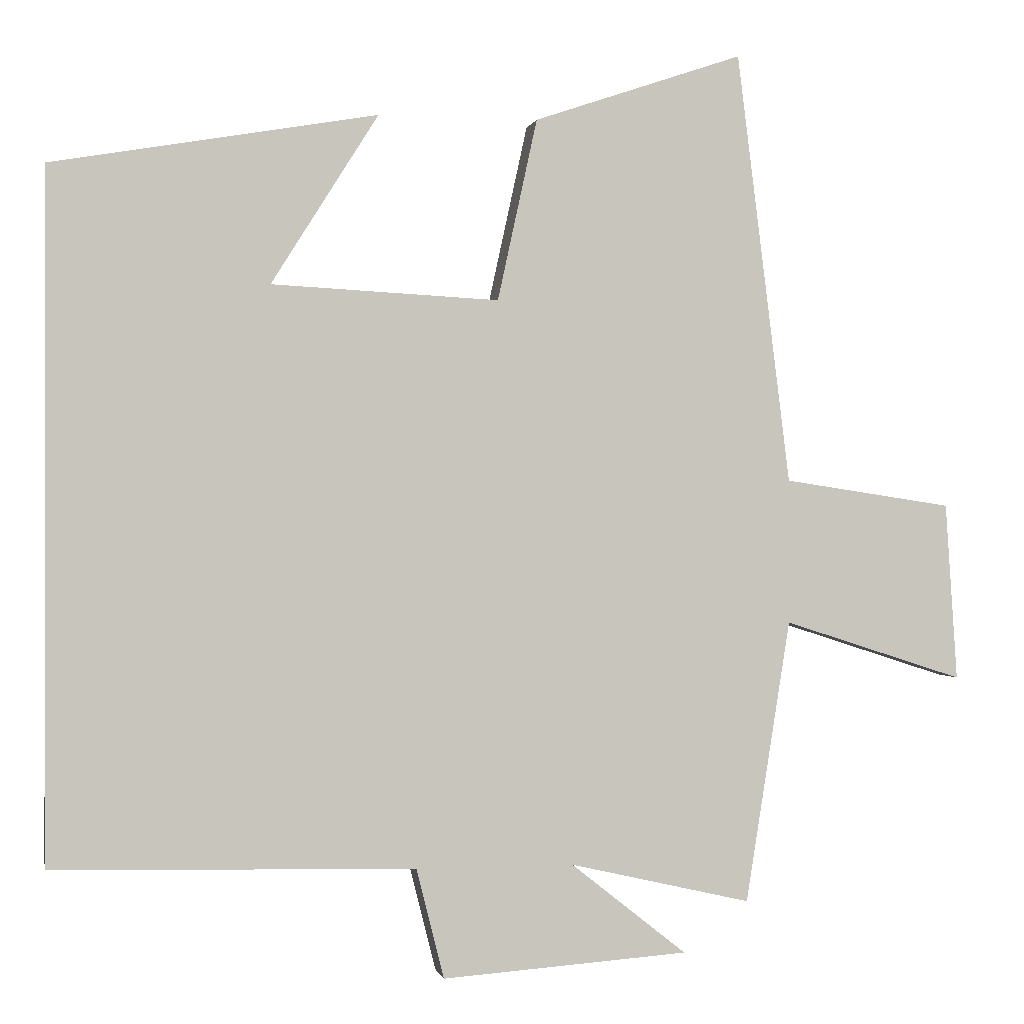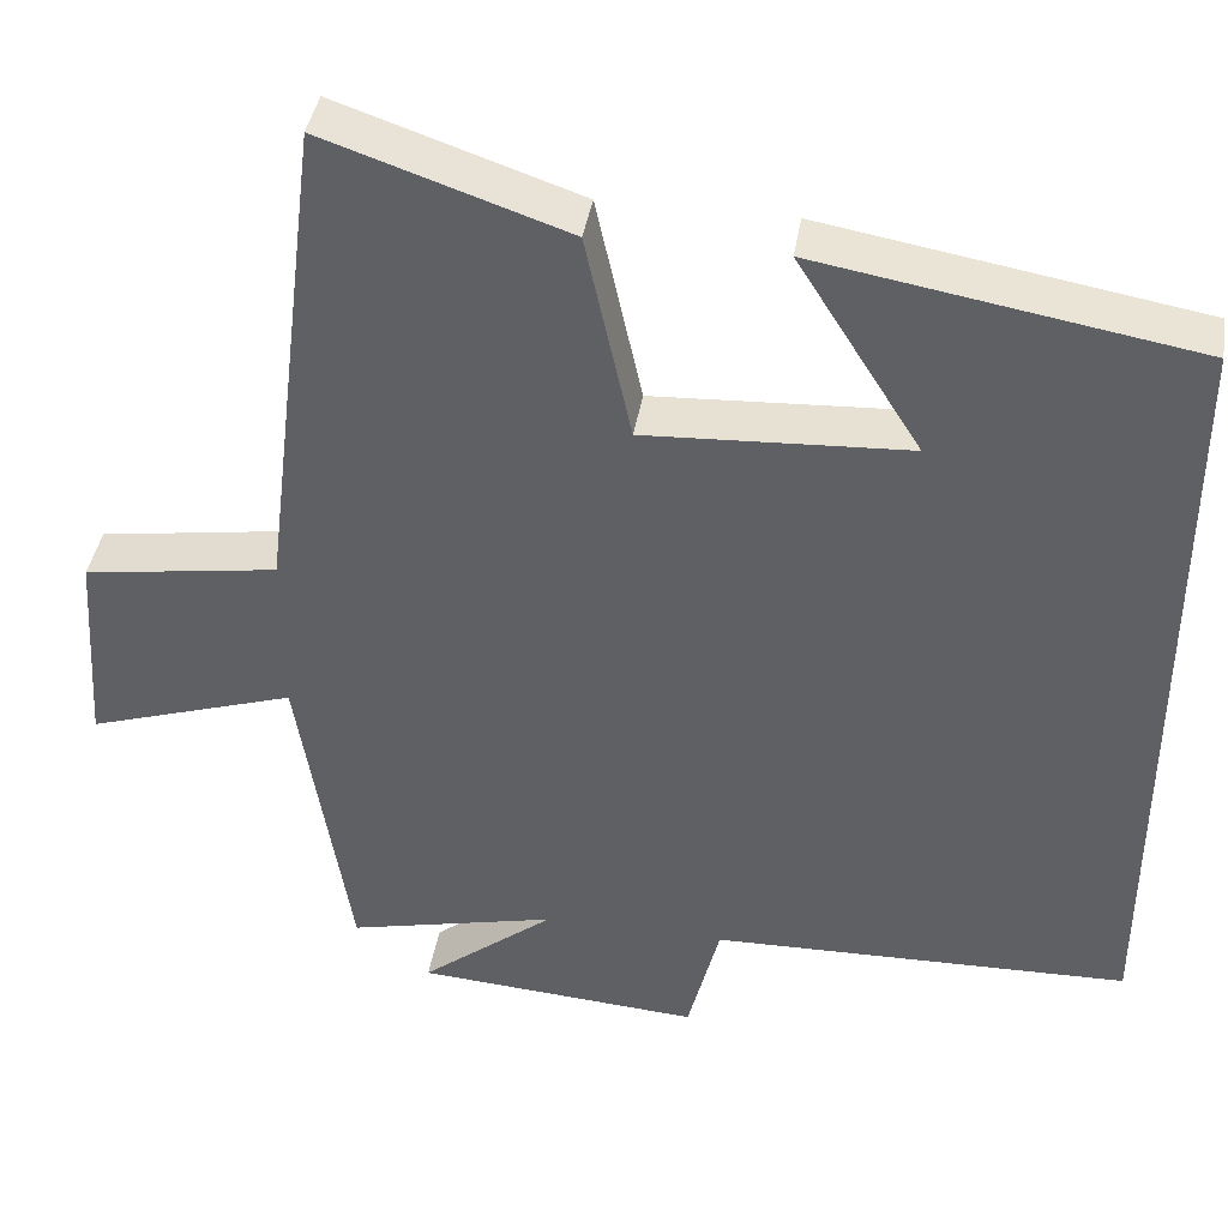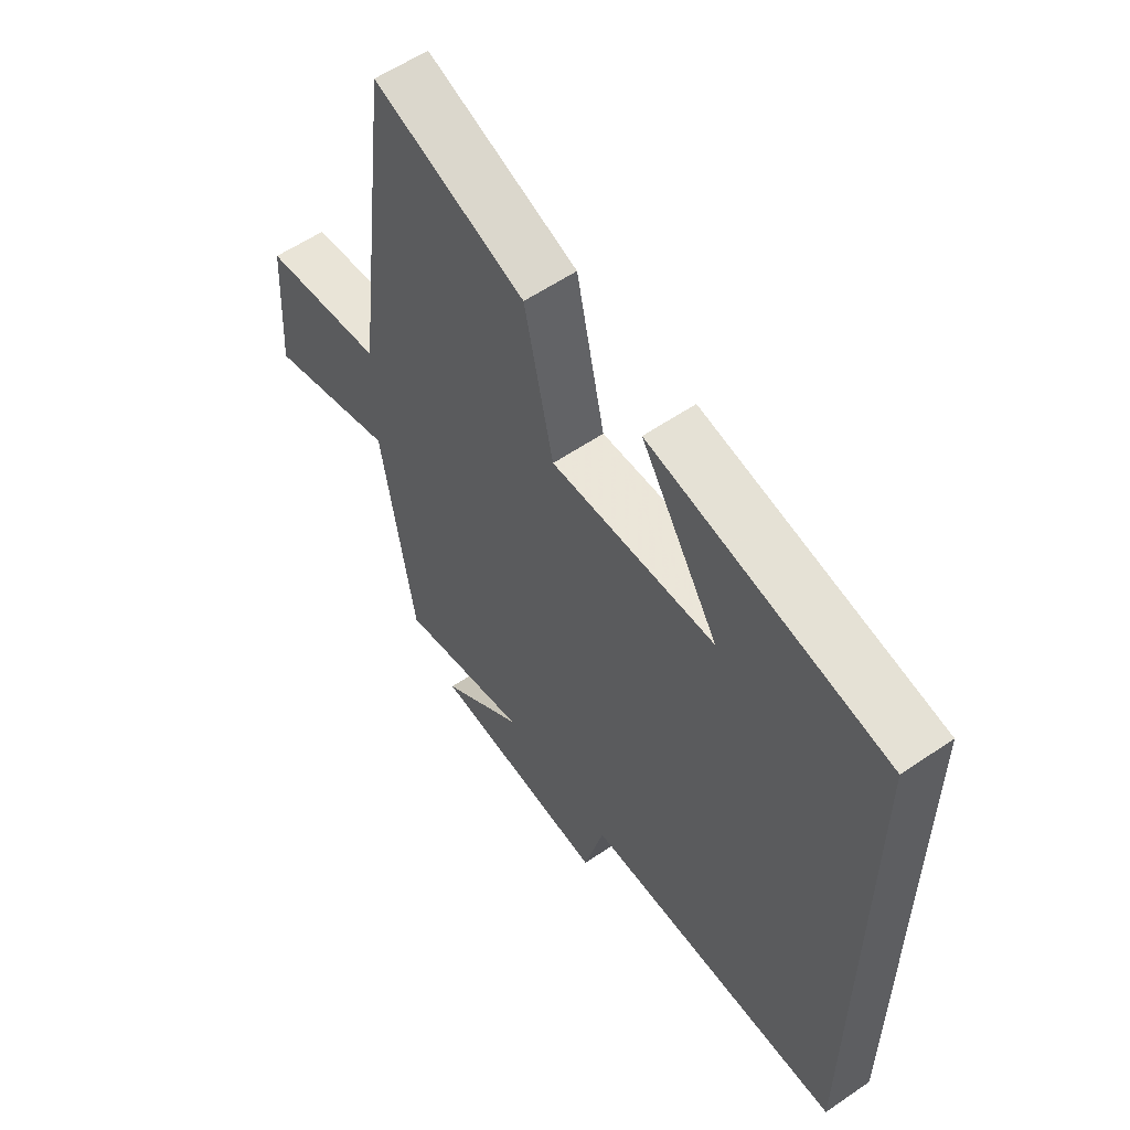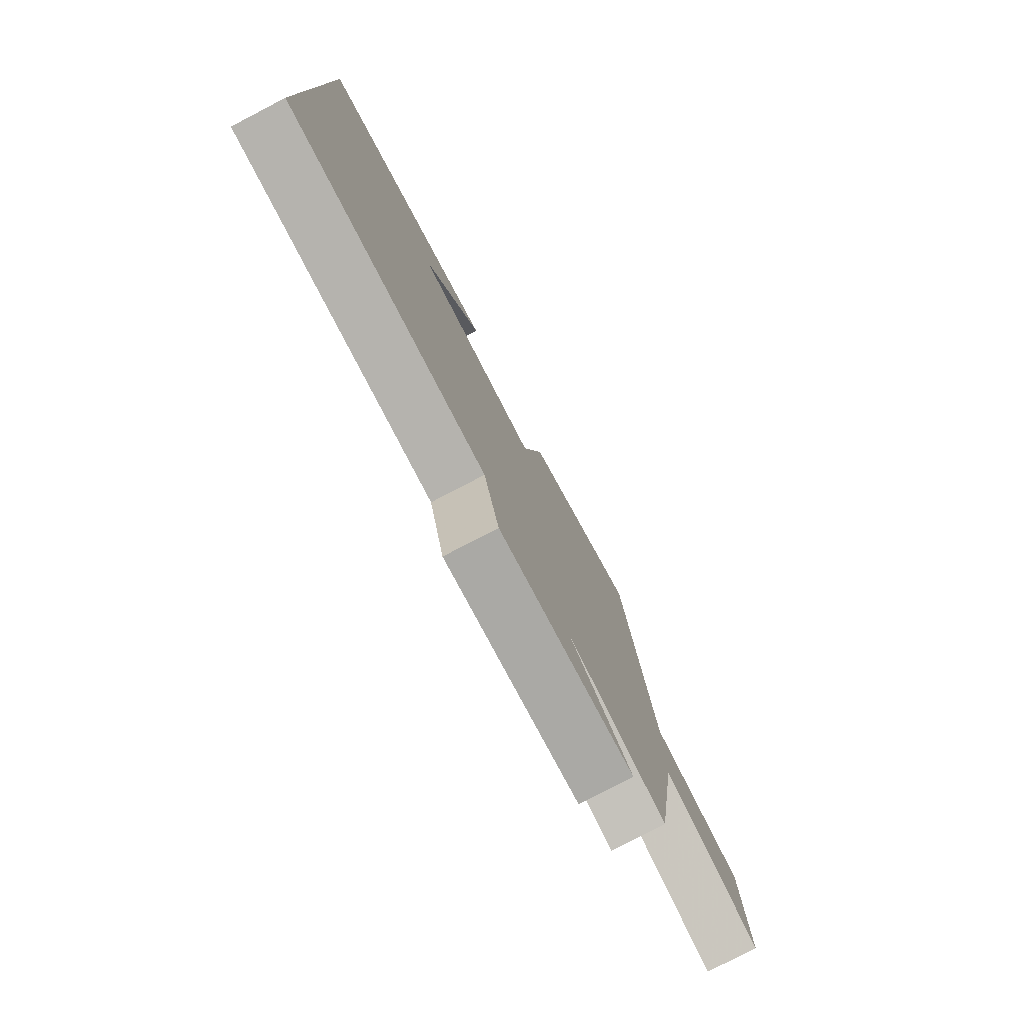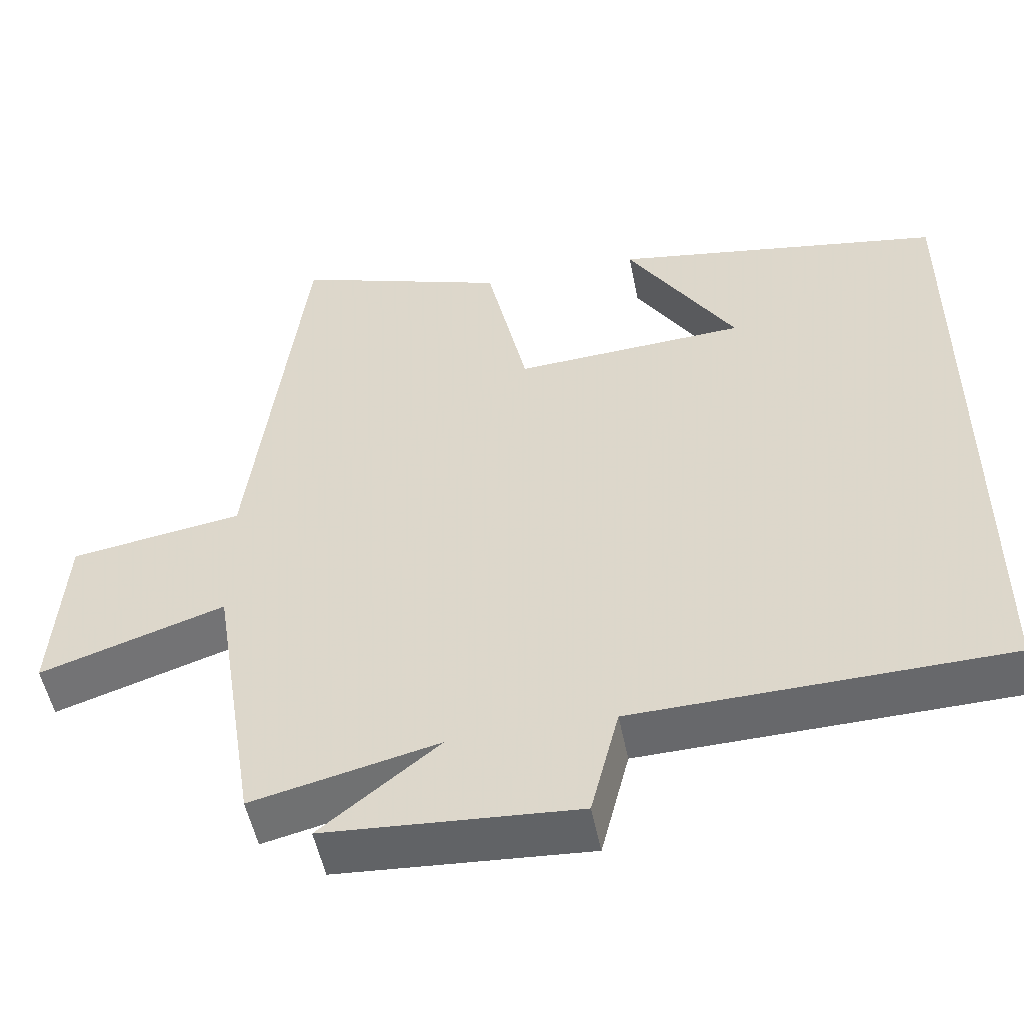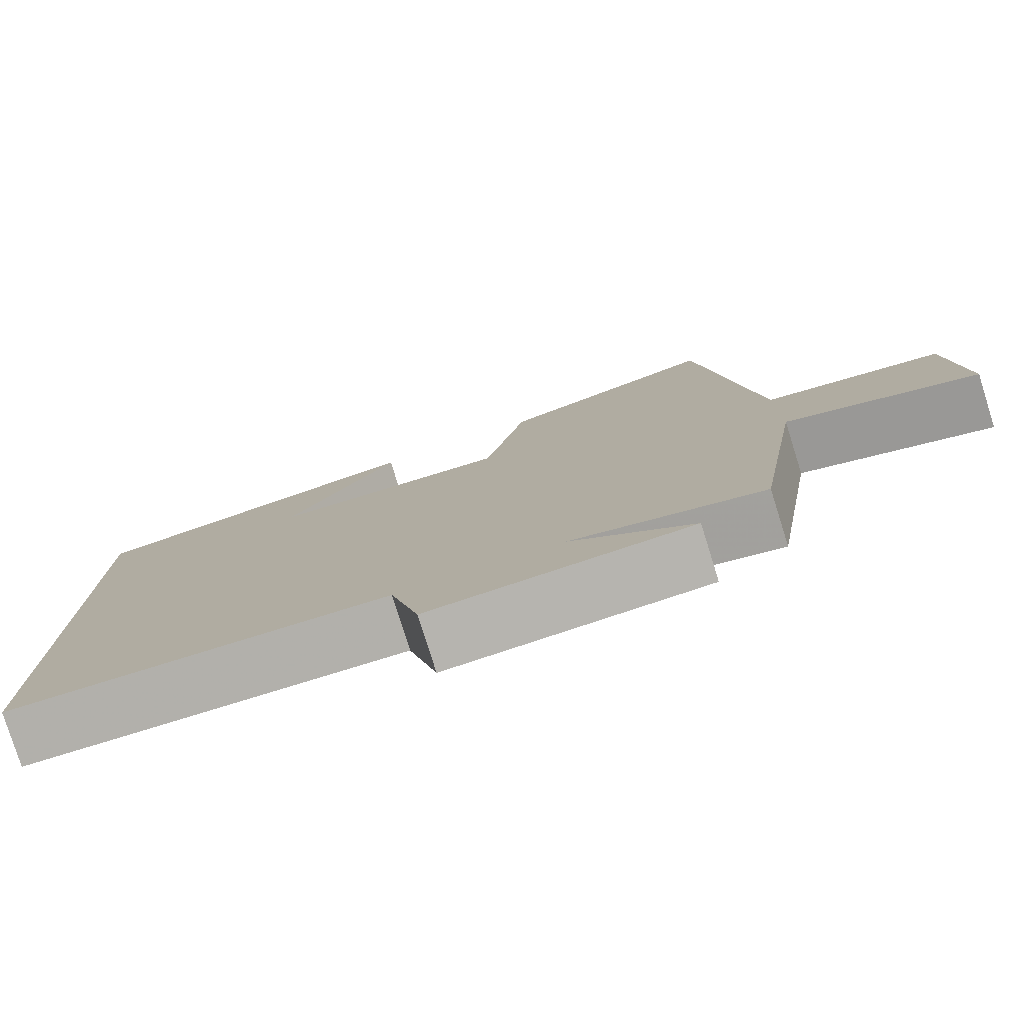
<metadata>
{"format":"obj","ext":"obj","renderer":"f3d","projection":"perspective","resolution":1024,"background":"white","views":[{"elev":-0.2,"azim":169.0,"up":"+Z"},{"elev":40.7,"azim":9.2,"up":"+Z"},{"elev":57.9,"azim":54.7,"up":"+Z"},{"elev":-78.9,"azim":117.5,"up":"+Z"},{"elev":-52.1,"azim":11.3,"up":"+Z"},{"elev":-79.1,"azim":-162.6,"up":"+Z"}]}
</metadata>
<code>
v -0.428 0.07 0.595
v -0.148 0.07 0.5
v -0.095 0.07 0.257
v 0.209 0.07 0.273
v 0.066 0.07 0.5
v 0.5 0.07 0.425
v 0.5 0.07 -0.489
v 0.015 0.07 -0.5
v -0.022 0.07 -0.647
v -0.352 0.07 -0.623
v -0.197 0.07 -0.5
v -0.44 0.07 -0.556
v -0.5 0.07 -0.177
v -0.742 0.07 -0.255
v -0.726 0.07 -0.017
v -0.5 0.07 0.017
v -0.428 0 0.595
v -0.148 0 0.5
v -0.095 0 0.257
v 0.209 0 0.273
v 0.066 0 0.5
v 0.5 0 0.425
v 0.5 0 -0.489
v 0.015 0 -0.5
v -0.022 0 -0.647
v -0.352 0 -0.623
v -0.197 0 -0.5
v -0.44 0 -0.556
v -0.5 0 -0.177
v -0.742 0 -0.255
v -0.726 0 -0.017
v -0.5 0 0.017
f 13 14 15 16
f 1 2 3
f 16 1 3
f 13 16 3
f 12 13 3
f 11 12 3
f 8 9 10 11
f 8 11 3 4
f 7 8 4
f 6 7 4
f 4 5 6
f 32 31 30 29
f 19 18 17
f 19 17 32
f 19 32 29
f 19 29 28
f 19 28 27
f 27 26 25 24
f 20 19 27 24
f 20 24 23
f 20 23 22
f 22 21 20
f 1 17 18 2
f 2 18 19 3
f 3 19 20 4
f 4 20 21 5
f 5 21 22 6
f 6 22 23 7
f 7 23 24 8
f 8 24 25 9
f 9 25 26 10
f 10 26 27 11
f 11 27 28 12
f 12 28 29 13
f 13 29 30 14
f 14 30 31 15
f 15 31 32 16
f 16 32 17 1

</code>
